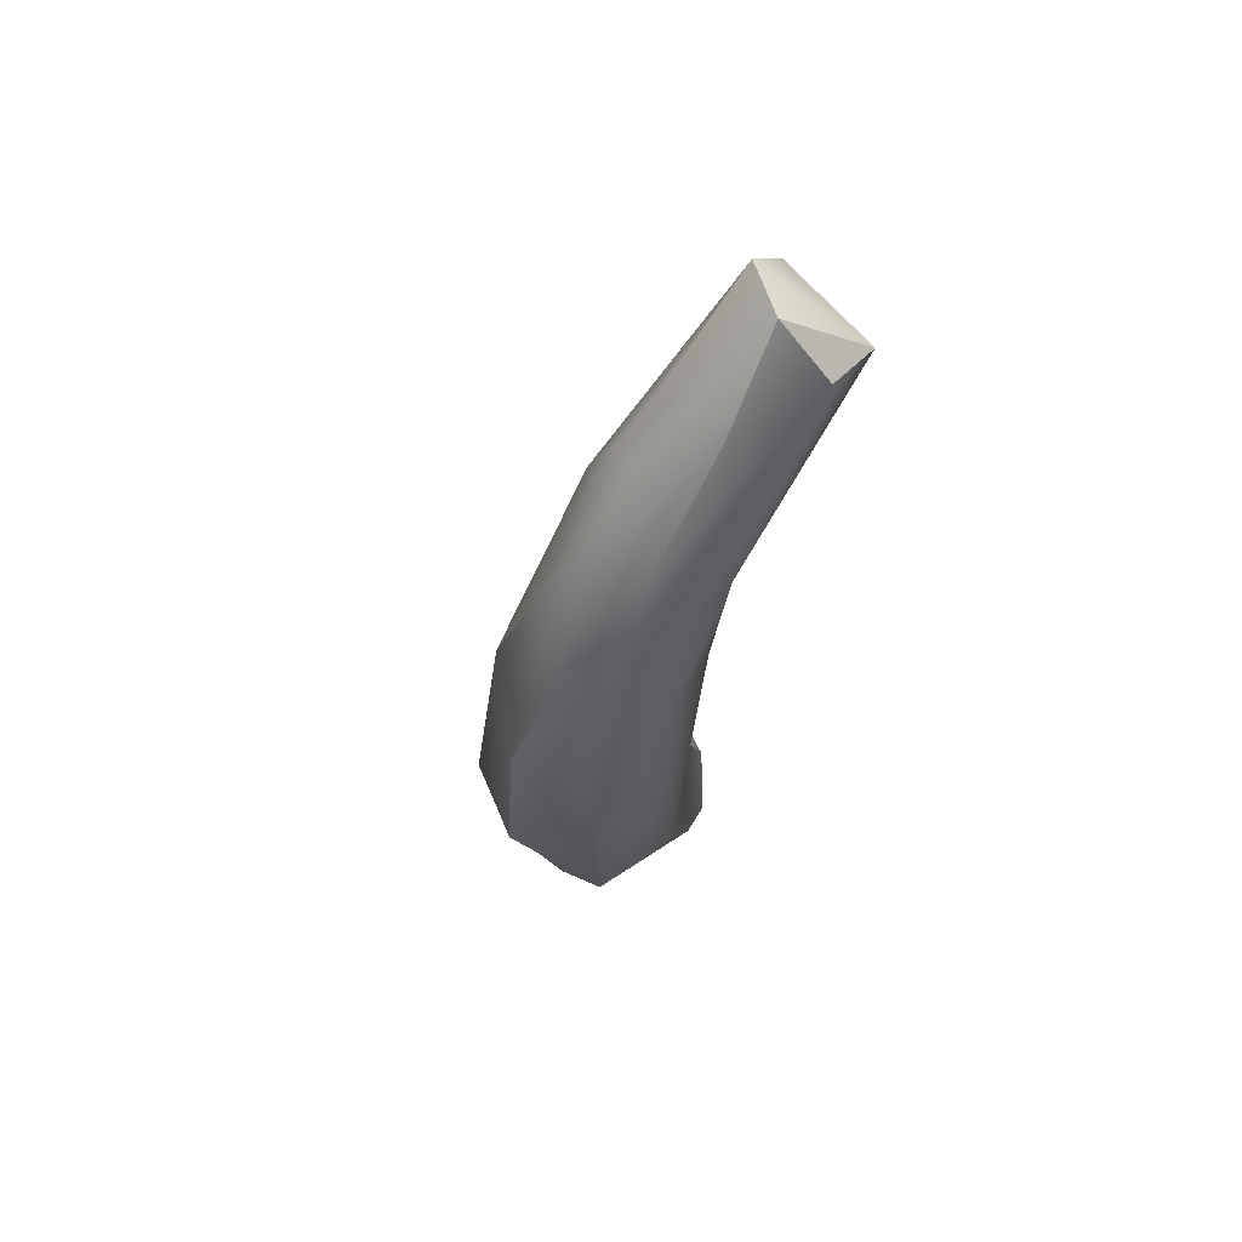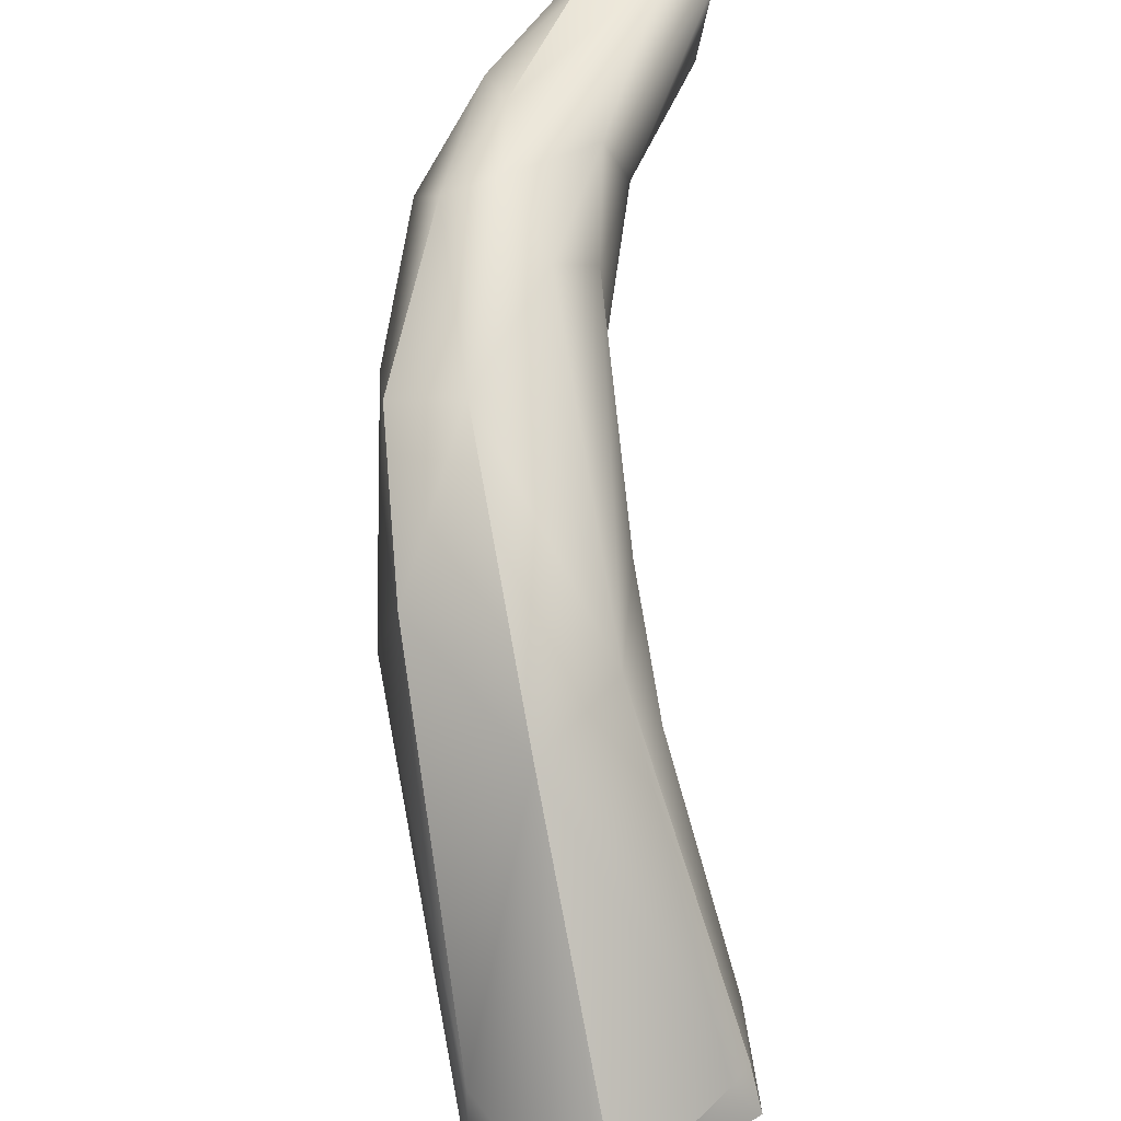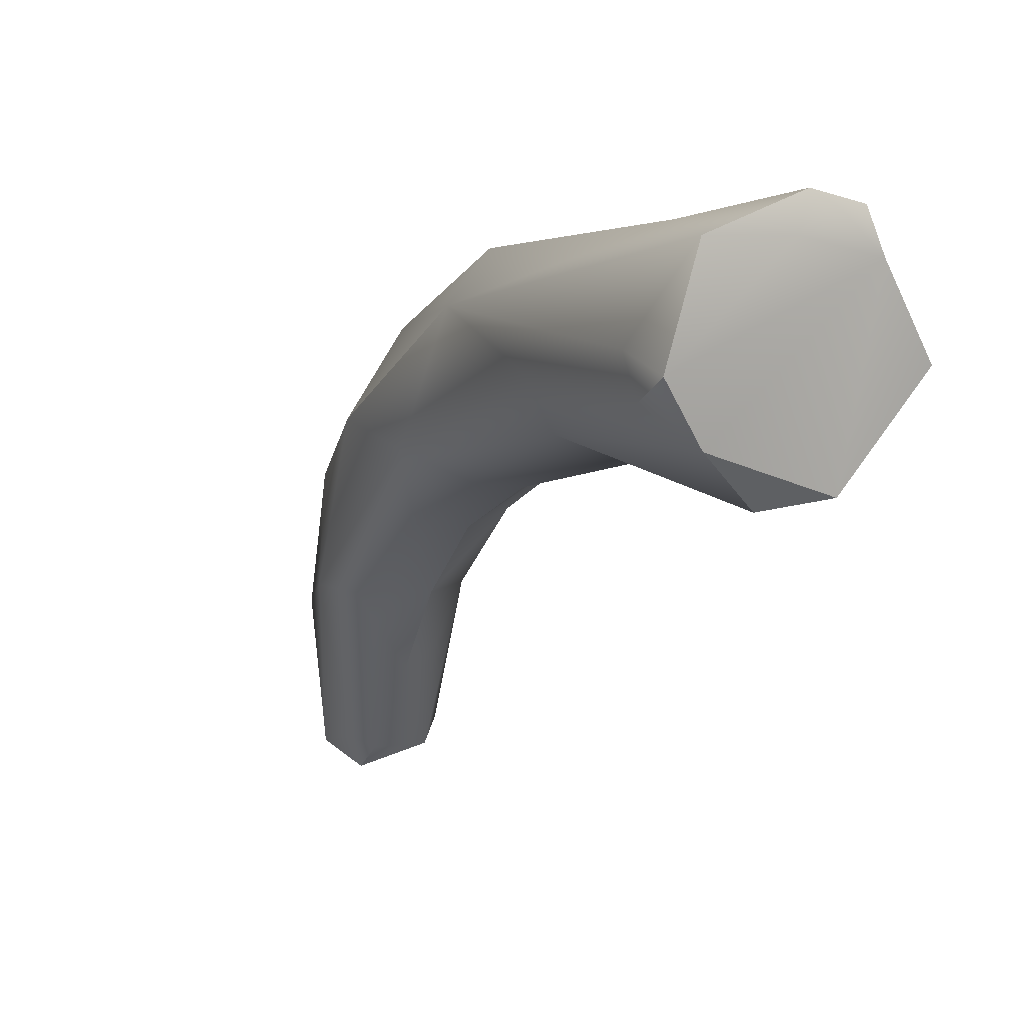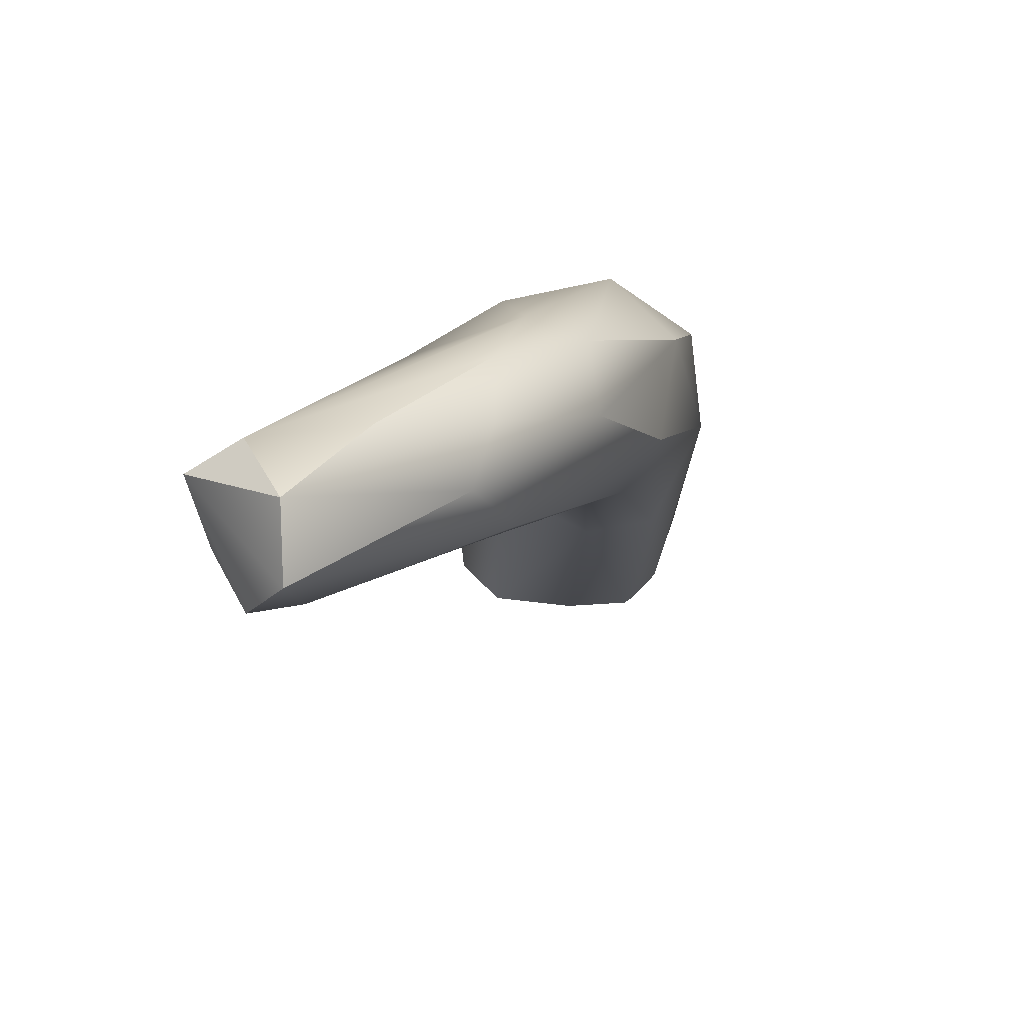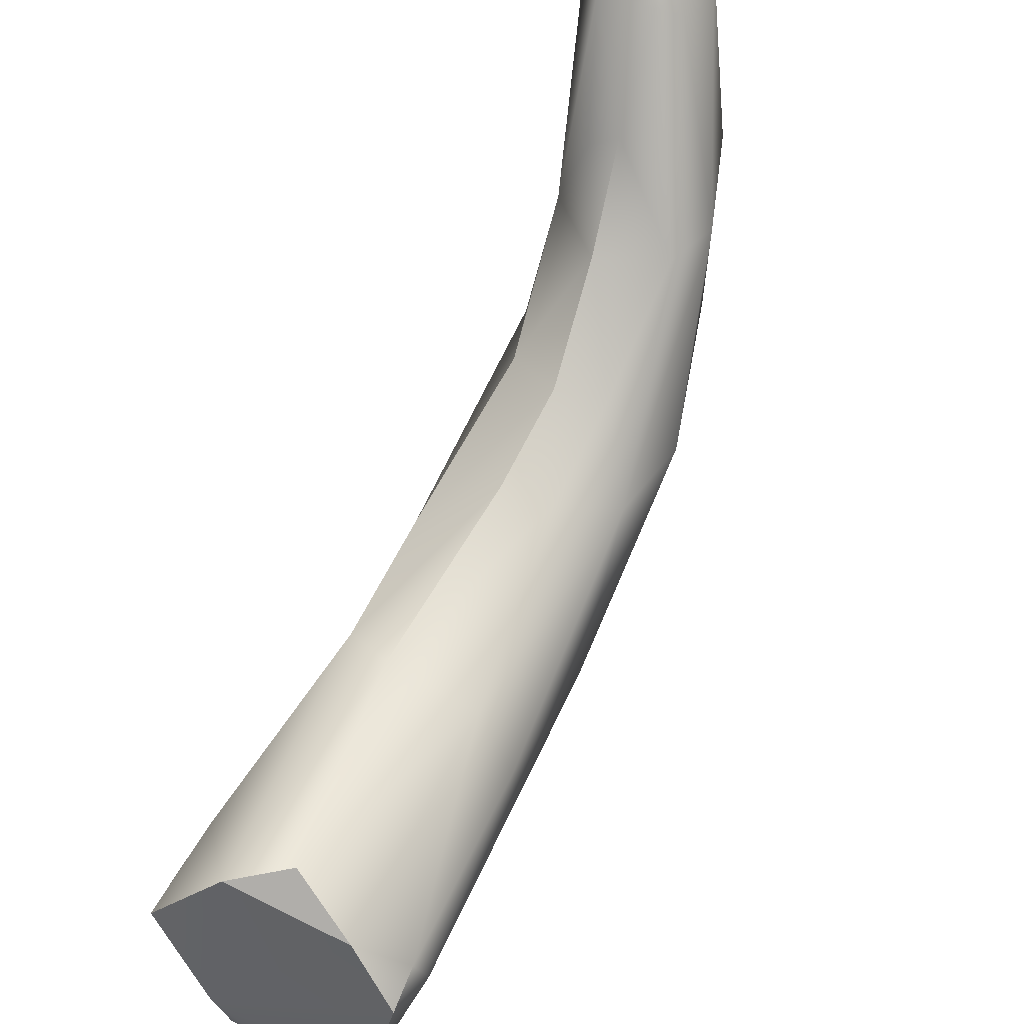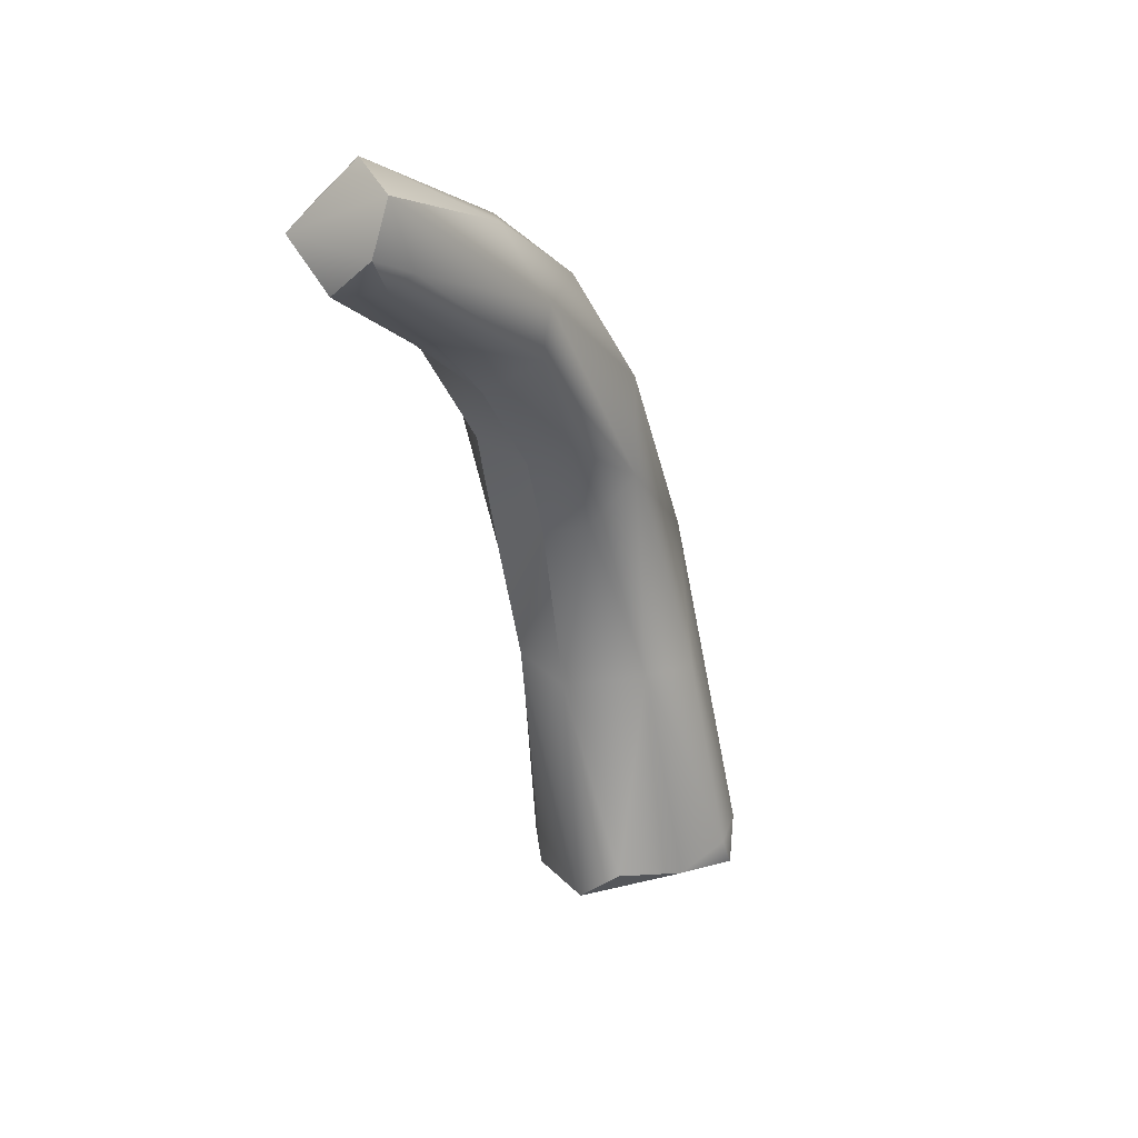
<metadata>
{"format":"obj","ext":"obj","renderer":"f3d","projection":"perspective","resolution":1024,"background":"white","views":[{"elev":29.1,"azim":-10.7,"up":"+Y"},{"elev":40.7,"azim":-2.3,"up":"+Z"},{"elev":-61.3,"azim":-31.6,"up":"+Z"},{"elev":37.3,"azim":-166.8,"up":"+Z"},{"elev":-61.4,"azim":150.5,"up":"+Z"},{"elev":76.5,"azim":156.1,"up":"+Y"}]}
</metadata>
<code>
v 37.36 -91.96 1343
v 37.34 -93.25 1343
v 37.65 -92.13 1343
v 37.67 -91.7 1343
v 37.32 -92.94 1344
v 38.38 -91.66 1343
v 38.16 -93.6 1344
v 38.07 -93.94 1344
v 37.19 -90.52 1345
v 37.85 -90.07 1345
v 37.12 -88.15 1347
v 37.91 -88.36 1347
v 37.84 -87.22 1348
v 36.6 -90.03 1347
v 36.83 -90.5 1348
v 37.58 -85.35 1349
v 37.9 -85.74 1348
v 37.82 -84.62 1350
v 36.67 -87.68 1348
v 37.03 -86.38 1350
v 37.28 -87 1350
v 36.73 -88.77 1349
v 39.21 -91.28 1343
v 39.04 -93.74 1344
v 39.77 -91.79 1343
v 39.93 -92 1344
v 39.73 -93.13 1344
v 40.04 -93.08 1344
v 39.93 -92.82 1344
v 38.41 -93.93 1344
v 38.65 -94.03 1344
v 38.92 -90.18 1346
v 39.24 -90.44 1346
v 38.47 -88.52 1347
v 38.39 -87.47 1348
v 38.82 -87.62 1348
v 39 -89.49 1348
v 38 -91.81 1347
v 38.82 -91.01 1347
v 39.04 -83.51 1349
v 39 -82.89 1350
v 39.43 -83.1 1349
v 39.37 -83.57 1349
v 39.09 -83.21 1351
v 37.76 -85.2 1350
v 39.03 -84.92 1349
v 38.63 -84.41 1351
v 39.24 -85.23 1349
v 39.96 -83.78 1349
v 39.63 -83.9 1351
v 40.13 -83.7 1350
v 37.89 -86.98 1350
v 37.94 -86 1350
v 38.66 -86.16 1349
v 38.31 -87.84 1350
v 38.78 -87.4 1349
v 38.86 -86.23 1350
v 39.15 -86.03 1349
v 37.5 -89.2 1349
v 37.34 -93.25 1343
v 37.65 -92.13 1343
v 37.65 -92.13 1343
v 38.38 -91.66 1343
v 38.38 -91.66 1343
v 38.07 -93.94 1344
v 36.83 -90.5 1348
v 36.67 -87.68 1348
v 36.73 -88.77 1349
v 39.21 -91.28 1343
v 39.04 -93.74 1344
v 39.77 -91.79 1343
v 39.77 -91.79 1343
v 40.04 -93.08 1344
v 40.04 -93.08 1344
v 39.93 -92.82 1344
v 38.65 -94.03 1344
v 38.65 -94.03 1344
v 38.65 -94.03 1344
v 39.24 -90.44 1346
v 38.47 -88.52 1347
v 38.39 -87.47 1348
v 38.82 -87.62 1348
v 39 -89.49 1348
v 38 -91.81 1347
v 39 -82.89 1350
v 39 -82.89 1350
v 39.43 -83.1 1349
v 39.43 -83.1 1349
v 39.09 -83.21 1351
v 39.09 -83.21 1351
v 39.09 -83.21 1351
v 38.63 -84.41 1351
v 39.96 -83.78 1349
v 39.63 -83.9 1351
v 40.13 -83.7 1350
v 40.13 -83.7 1350
v 38.66 -86.16 1349
g grp1
f 10 6 4
f 10 4 9
f 6 10 23
f 63 69 25
f 71 24 64
f 3 1 4
f 3 2 1
f 2 8 5
f 2 5 14
f 7 60 61
f 60 7 65
f 6 62 4
f 24 7 61
f 64 24 61
f 24 30 7
f 7 30 65
f 65 30 31
f 10 9 11
f 9 14 11
f 32 10 12
f 32 23 10
f 4 1 9
f 1 14 9
f 2 14 1
f 14 5 15
f 38 5 8
f 38 66 5
f 76 38 8
f 11 17 13
f 12 11 13
f 13 35 12
f 17 54 13
f 14 19 11
f 22 14 15
f 12 10 11
f 68 66 59
f 32 12 34
f 59 66 38
f 20 45 18
f 16 11 19
f 20 16 19
f 16 17 11
f 20 18 16
f 67 22 20
f 22 21 20
f 59 21 68
f 20 21 45
f 21 53 45
f 53 21 52
f 52 21 59
f 22 67 14
f 70 28 27
f 77 70 27
f 72 33 26
f 24 71 73
f 29 27 28
f 72 26 74
f 26 75 74
f 30 24 31
f 72 23 32
f 33 72 32
f 32 80 33
f 79 37 39
f 33 80 83
f 26 79 39
f 26 39 75
f 29 39 27
f 34 12 35
f 54 35 13
f 81 83 80
f 36 83 81
f 97 36 81
f 27 84 78
f 39 59 84
f 27 39 84
f 16 41 40
f 41 16 18
f 85 18 44
f 44 18 45
f 40 42 43
f 41 42 40
f 51 86 89
f 51 49 87
f 88 93 43
f 51 87 86
f 90 50 95
f 40 17 16
f 17 46 54
f 47 45 53
f 48 46 93
f 97 46 48
f 17 43 46
f 43 17 40
f 94 92 53
f 43 93 46
f 48 93 58
f 97 48 58
f 53 52 94
f 58 96 57
f 52 57 94
f 93 96 58
f 96 94 57
f 55 52 59
f 82 56 37
f 37 56 39
f 39 56 55
f 97 58 36
f 82 58 56
f 58 57 56
f 56 57 55
f 52 55 57
f 39 55 59
f 44 45 47
f 94 91 92

</code>
